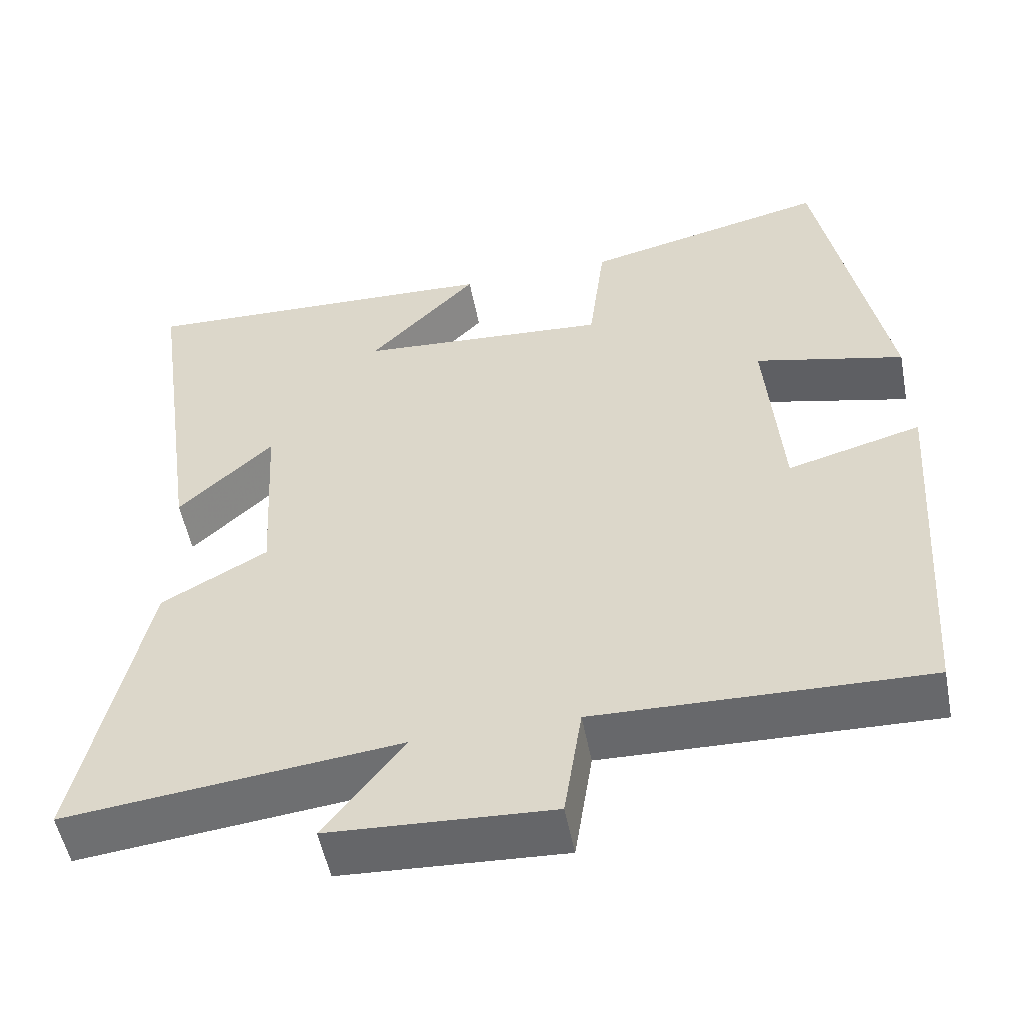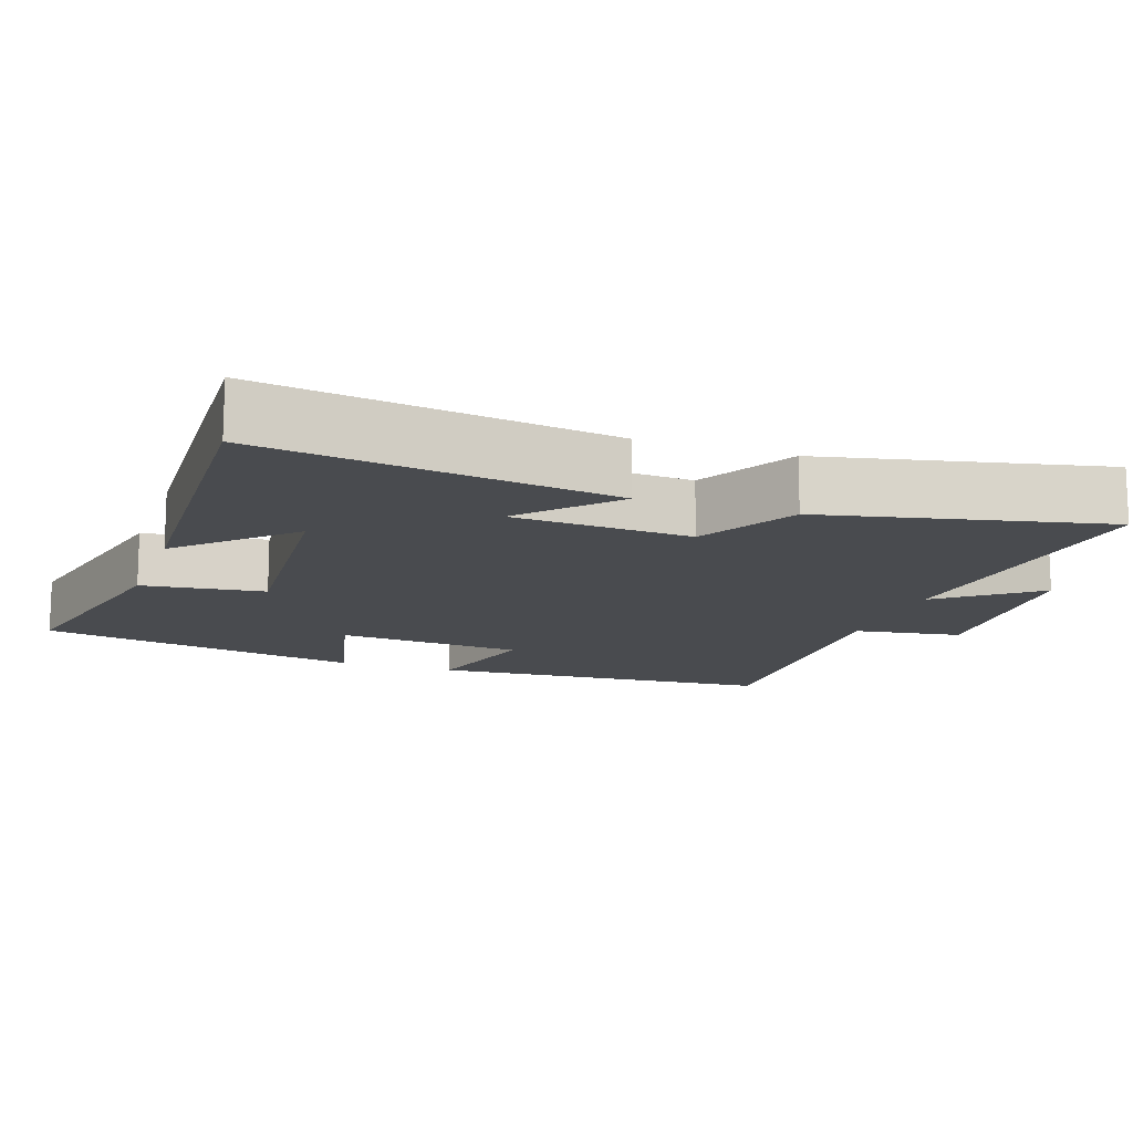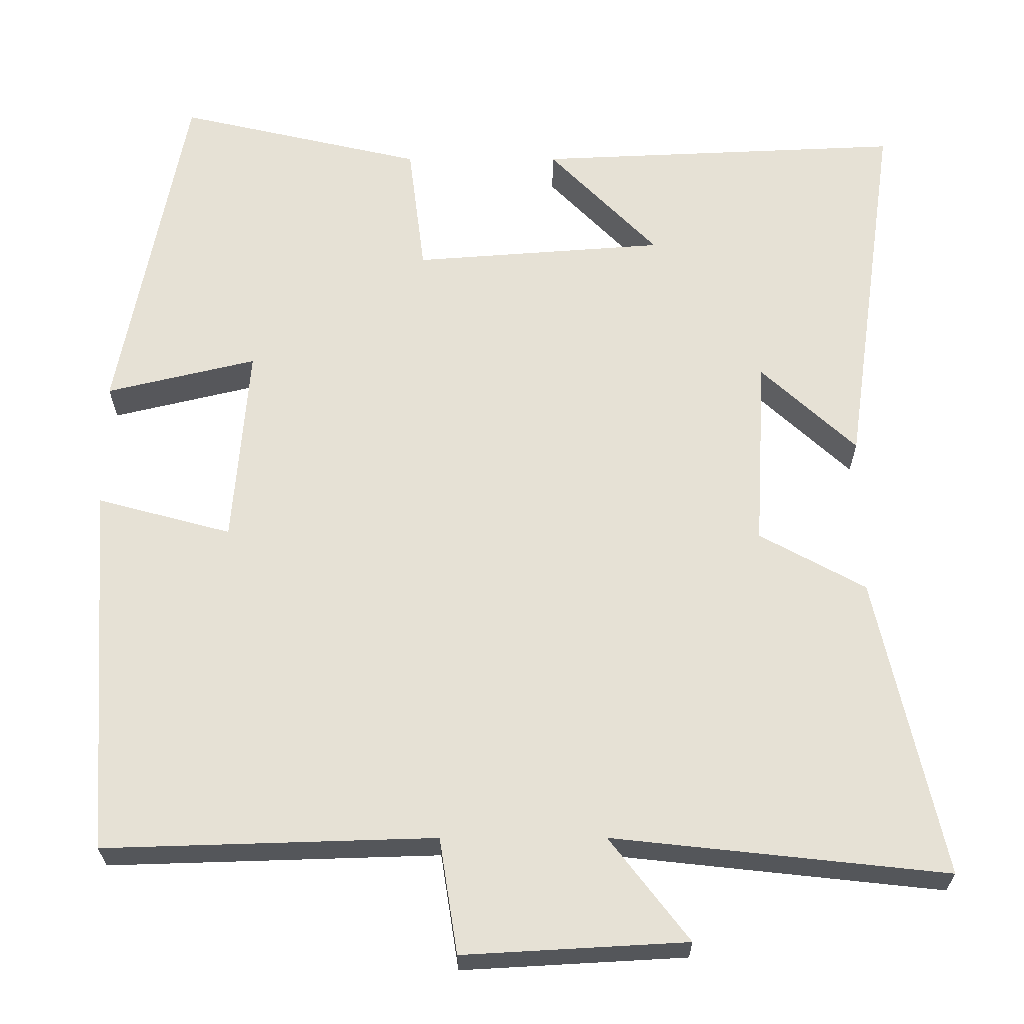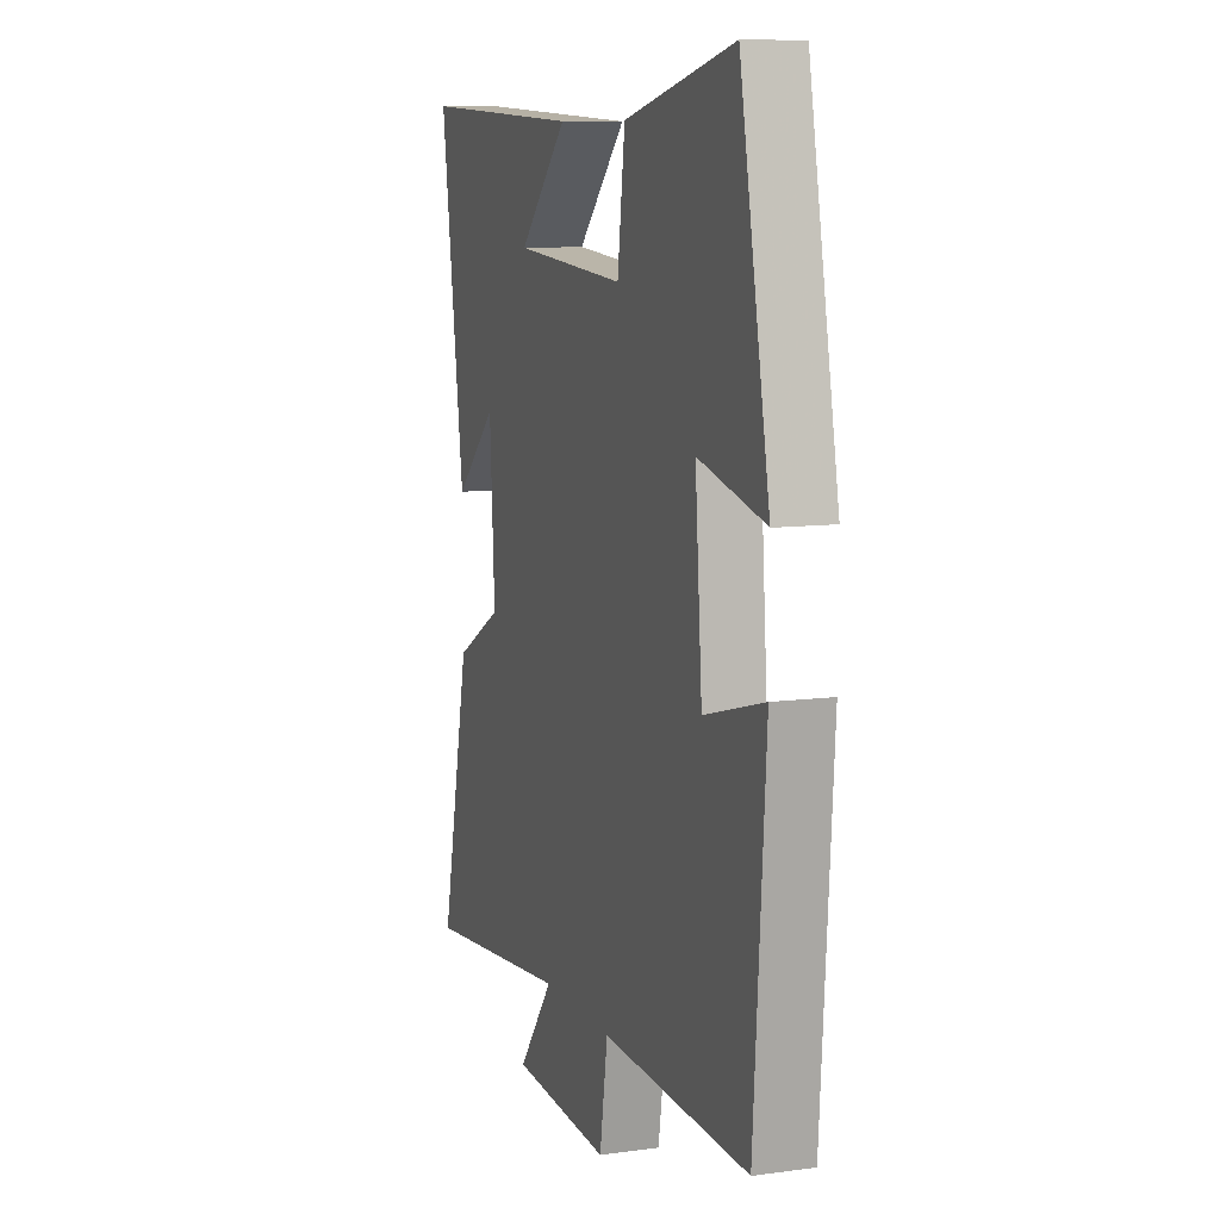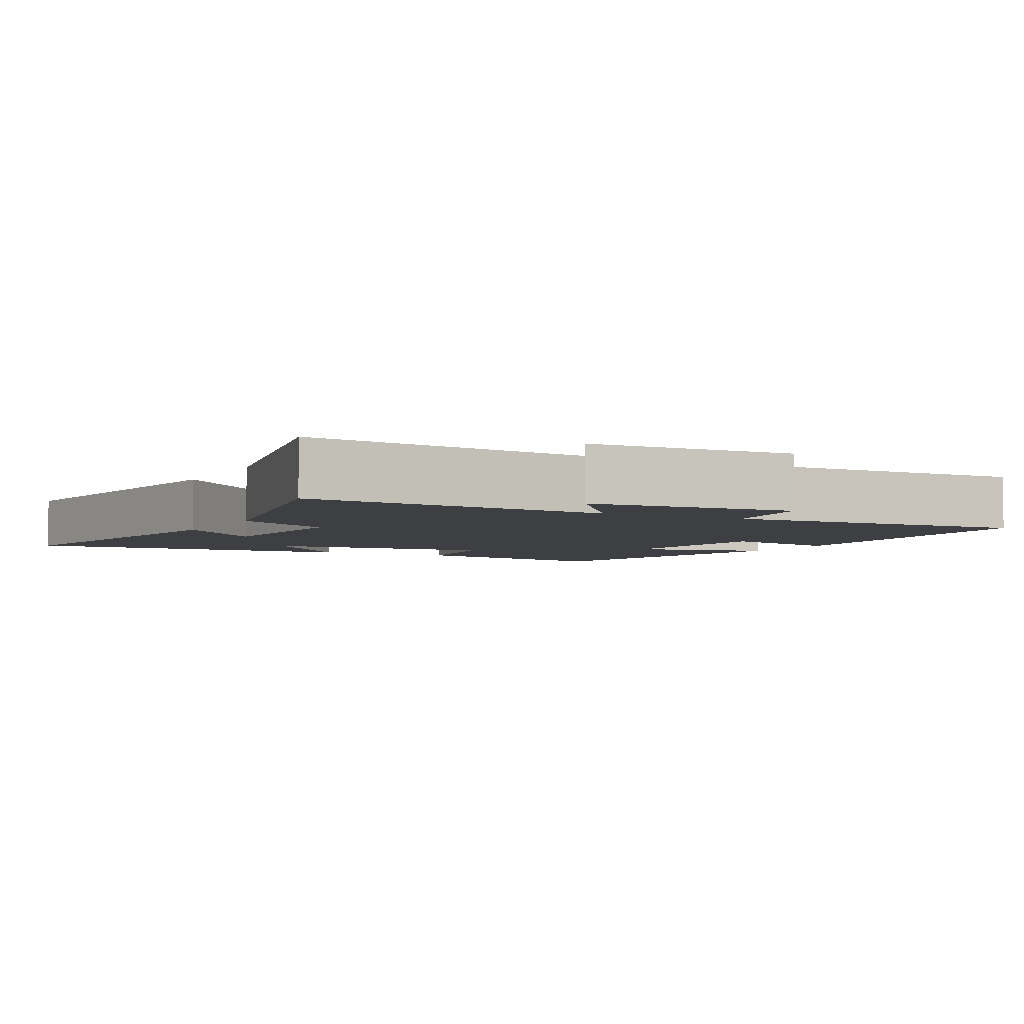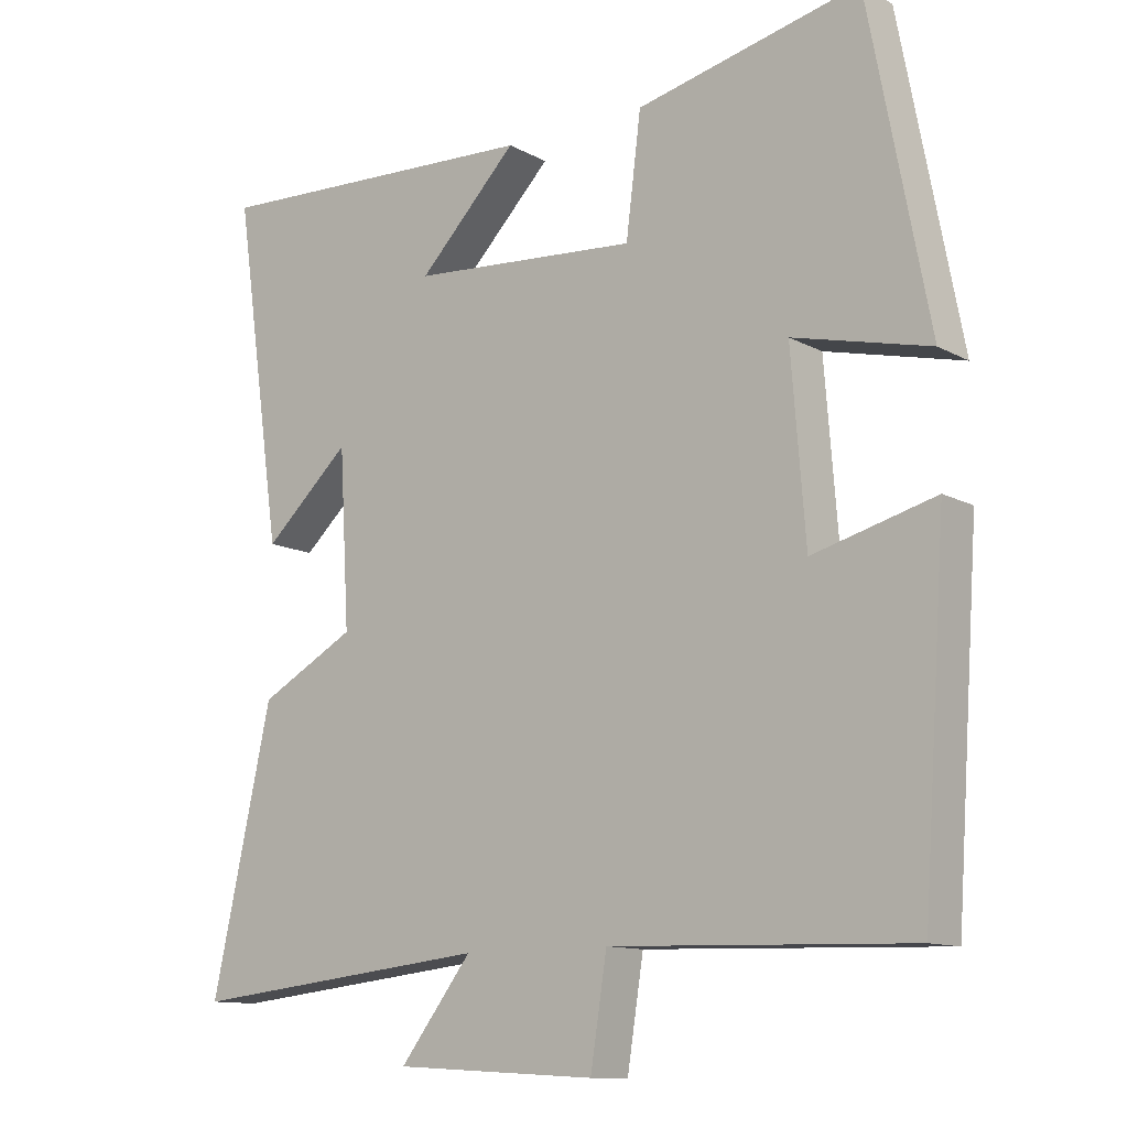
<metadata>
{"format":"obj","ext":"obj","renderer":"f3d","projection":"perspective","resolution":1024,"background":"white","views":[{"elev":-52.9,"azim":-169.0,"up":"+Z"},{"elev":-13.9,"azim":70.9,"up":"+Y"},{"elev":-25.8,"azim":0.1,"up":"+Z"},{"elev":9.5,"azim":-109.5,"up":"+Z"},{"elev":-4.1,"azim":152.1,"up":"+Y"},{"elev":-11.9,"azim":-141.8,"up":"+Z"}]}
</metadata>
<code>
v 0.568 0.07 0.521
v 0.5 0.07 0.043
v 0.379 0.07 0.155
v 0.365 0.07 -0.089
v 0.5 0.07 -0.163
v 0.584 0.07 -0.546
v 0.159 0.07 -0.5
v 0.26 0.07 -0.631
v -0.024 0.07 -0.647
v -0.047 0.07 -0.5
v -0.467 0.07 -0.513
v -0.5 0.07 -0.037
v -0.329 0.07 -0.083
v -0.309 0.07 0.173
v -0.5 0.07 0.127
v -0.415 0.07 0.572
v -0.102 0.07 0.5
v -0.081 0.07 0.333
v 0.239 0.07 0.357
v 0.1 0.07 0.5
v 0.568 0 0.521
v 0.5 0 0.043
v 0.379 0 0.155
v 0.365 0 -0.089
v 0.5 0 -0.163
v 0.584 0 -0.546
v 0.159 0 -0.5
v 0.26 0 -0.631
v -0.024 0 -0.647
v -0.047 0 -0.5
v -0.467 0 -0.513
v -0.5 0 -0.037
v -0.329 0 -0.083
v -0.309 0 0.173
v -0.5 0 0.127
v -0.415 0 0.572
v -0.102 0 0.5
v -0.081 0 0.333
v 0.239 0 0.357
v 0.1 0 0.5
f 19 20 1
f 16 17 18
f 15 16 18
f 14 15 18
f 13 14 18 19
f 10 11 12 13
f 10 13 19 1
f 7 8 9 10
f 4 5 6 7
f 3 4 7 10
f 1 2 3
f 1 3 10
f 21 40 39
f 38 37 36
f 38 36 35
f 38 35 34
f 39 38 34 33
f 33 32 31 30
f 21 39 33 30
f 30 29 28 27
f 27 26 25 24
f 30 27 24 23
f 23 22 21
f 30 23 21
f 1 21 22 2
f 2 22 23 3
f 3 23 24 4
f 4 24 25 5
f 5 25 26 6
f 6 26 27 7
f 7 27 28 8
f 8 28 29 9
f 9 29 30 10
f 10 30 31 11
f 11 31 32 12
f 12 32 33 13
f 13 33 34 14
f 14 34 35 15
f 15 35 36 16
f 16 36 37 17
f 17 37 38 18
f 18 38 39 19
f 19 39 40 20
f 20 40 21 1

</code>
